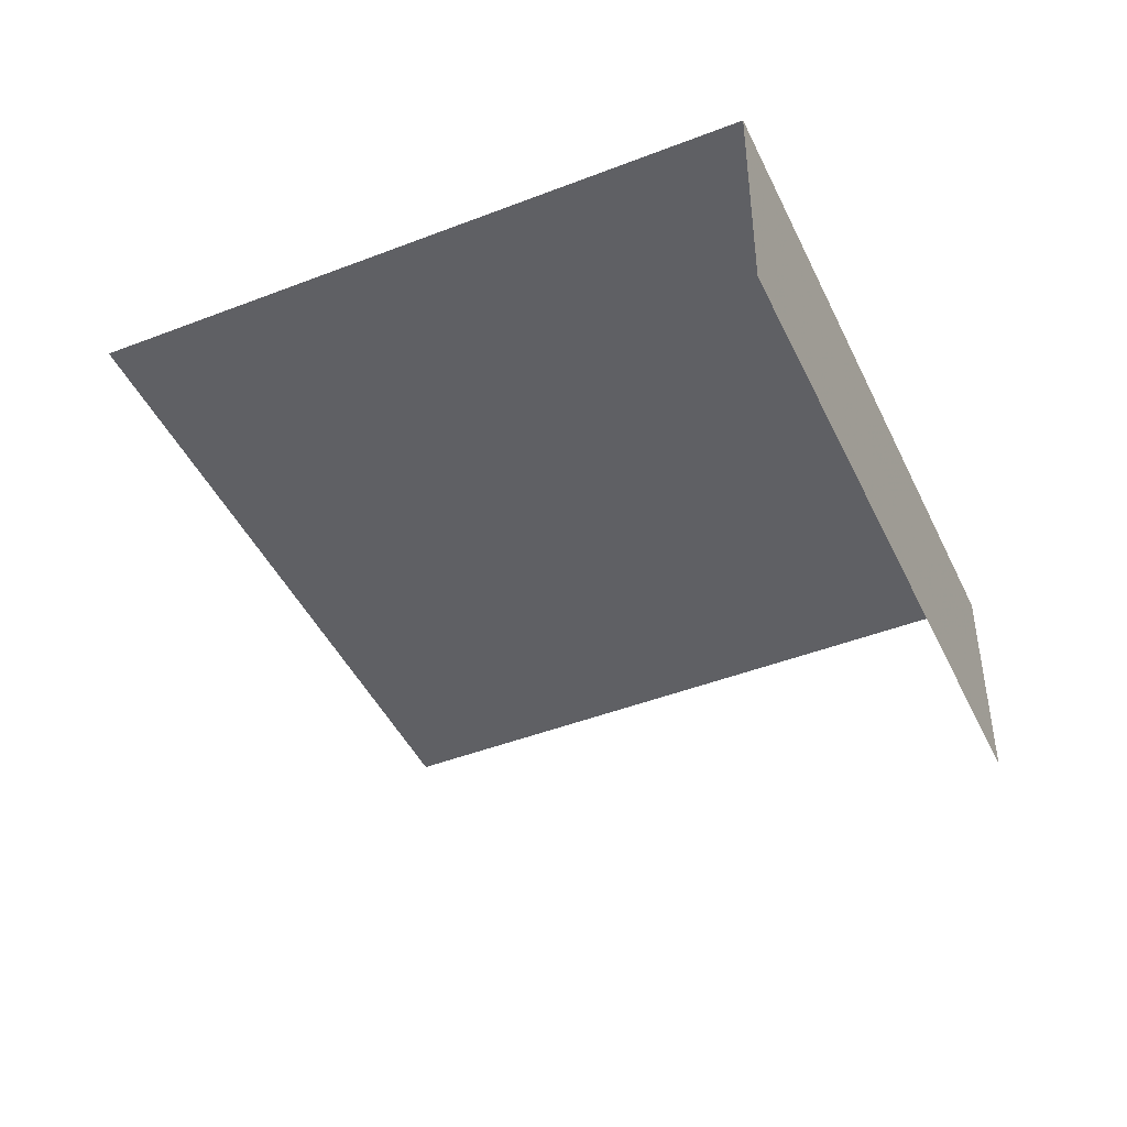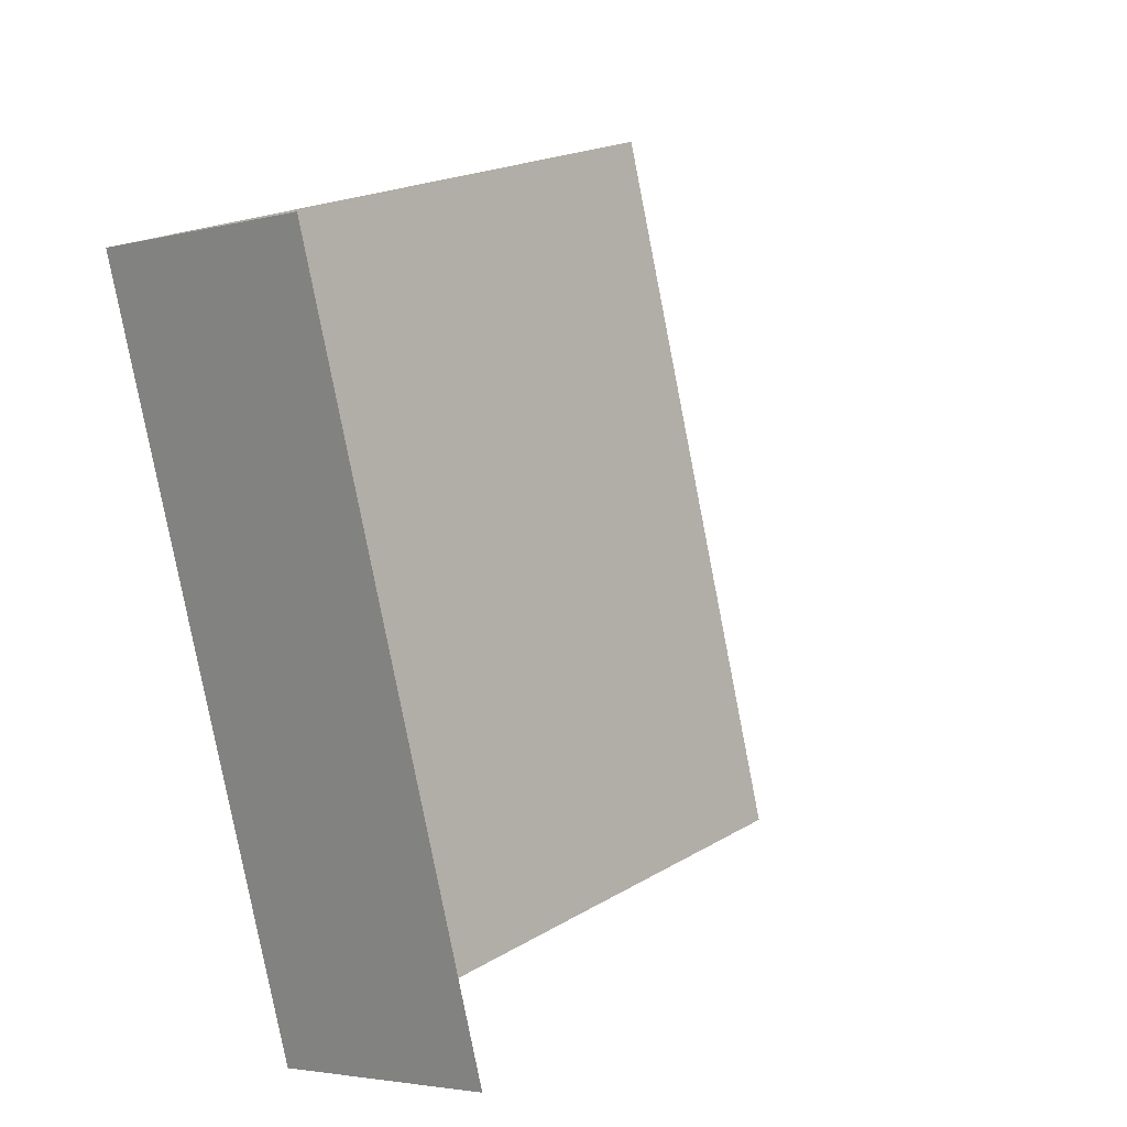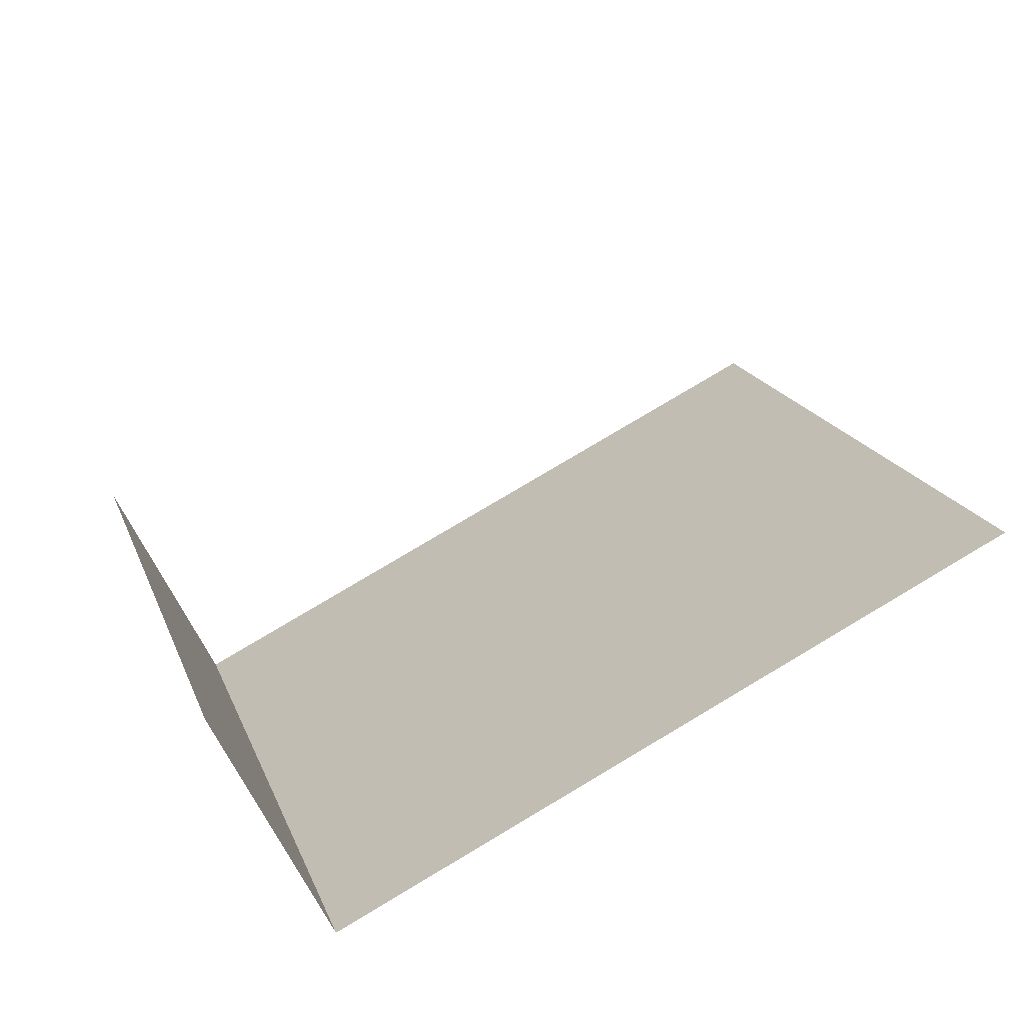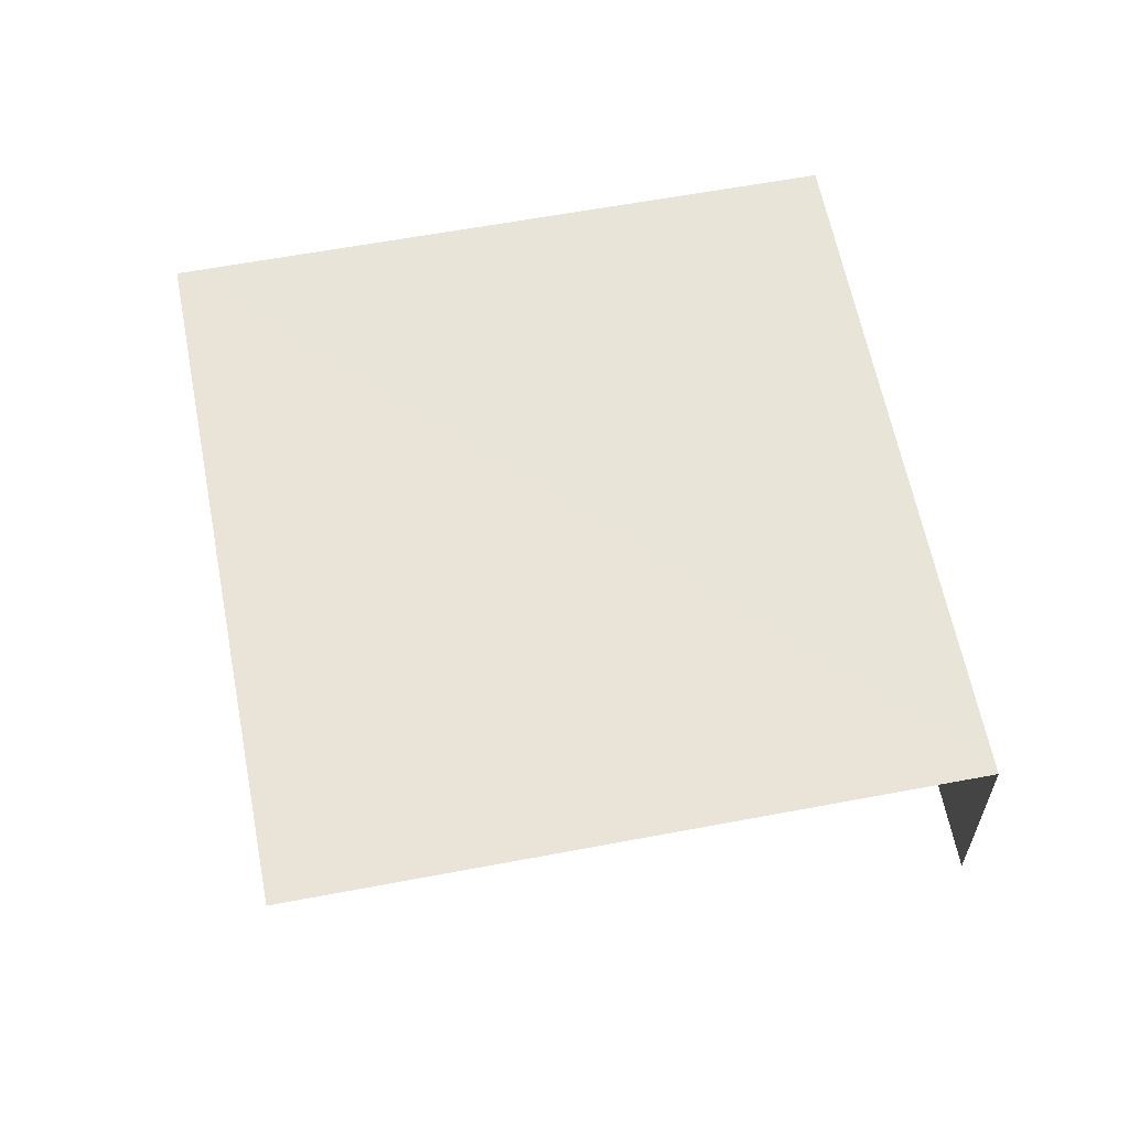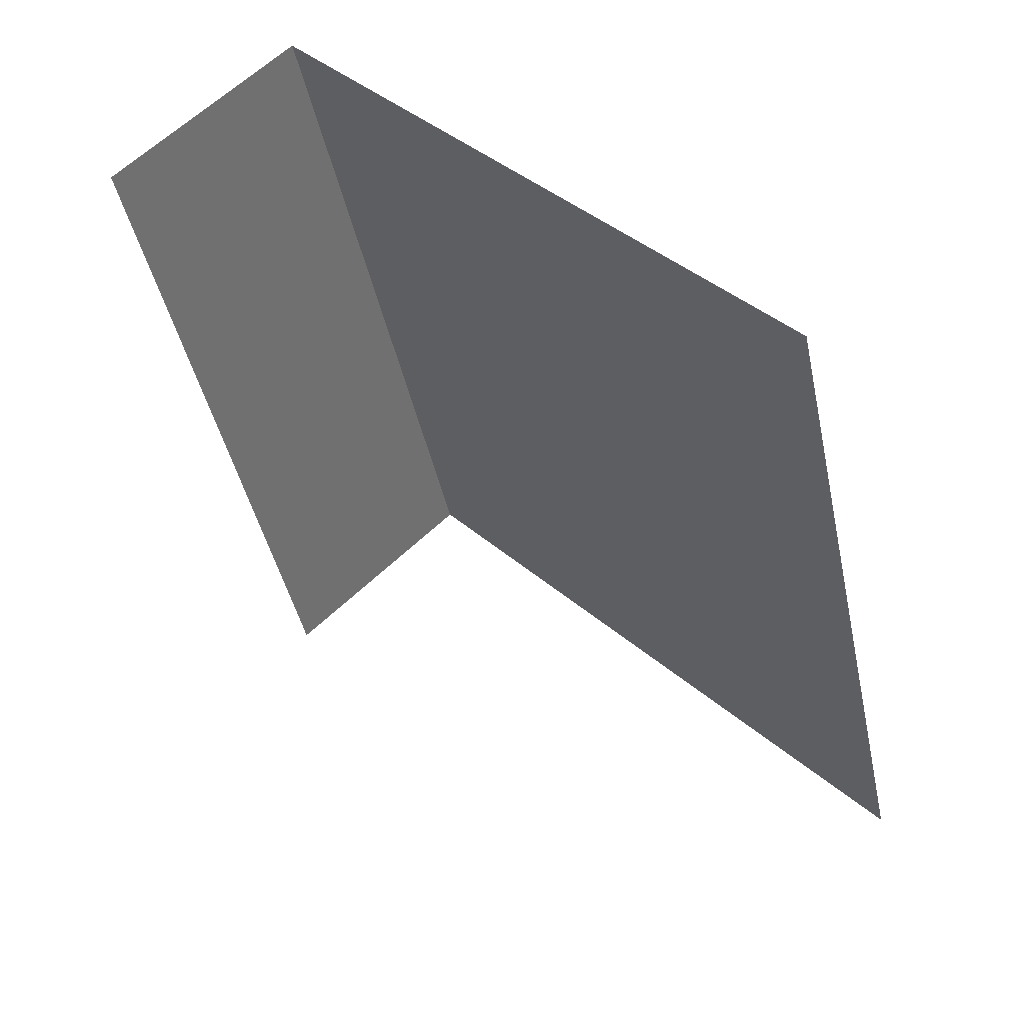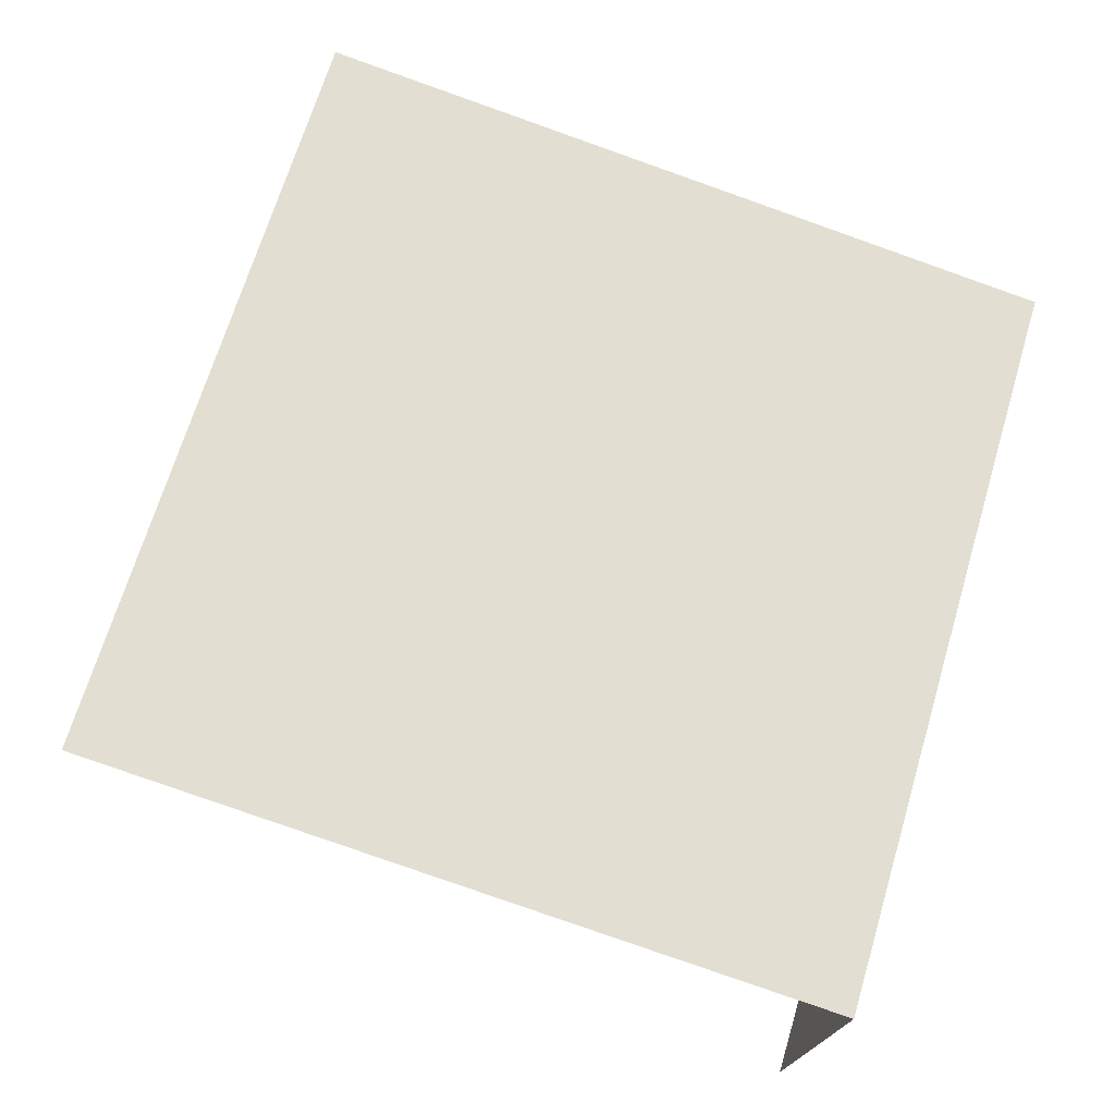
<metadata>
{"format":"obj","ext":"obj","renderer":"f3d","projection":"perspective","resolution":1024,"background":"white","views":[{"elev":-44.8,"azim":7.7,"up":"+Z"},{"elev":-3.7,"azim":132.1,"up":"+Y"},{"elev":-66.5,"azim":-153.8,"up":"+Y"},{"elev":61.2,"azim":-27.6,"up":"+Z"},{"elev":60.7,"azim":-134.1,"up":"+Y"},{"elev":-21.9,"azim":-10.2,"up":"+Y"}]}
</metadata>
<code>
v -2.259e+05 -1.279e+05 11.77
v -2.259e+05 -1.279e+05 11.77
v -2.259e+05 -1.279e+05 11.77
v -2.259e+05 -1.279e+05 11.77
v -2.259e+05 -1.279e+05 13.74
v -2.259e+05 -1.279e+05 13.74
v -2.259e+05 -1.279e+05 13.74
v -2.259e+05 -1.279e+05 13.74
f 1 2 3
f 1 4 2
f 6 4 1
f 6 8 4
f 7 1 3
f 7 6 1
f 5 3 2
f 5 7 3
f 5 6 7
f 5 8 6
f 5 2 4
f 8 5 4

</code>
